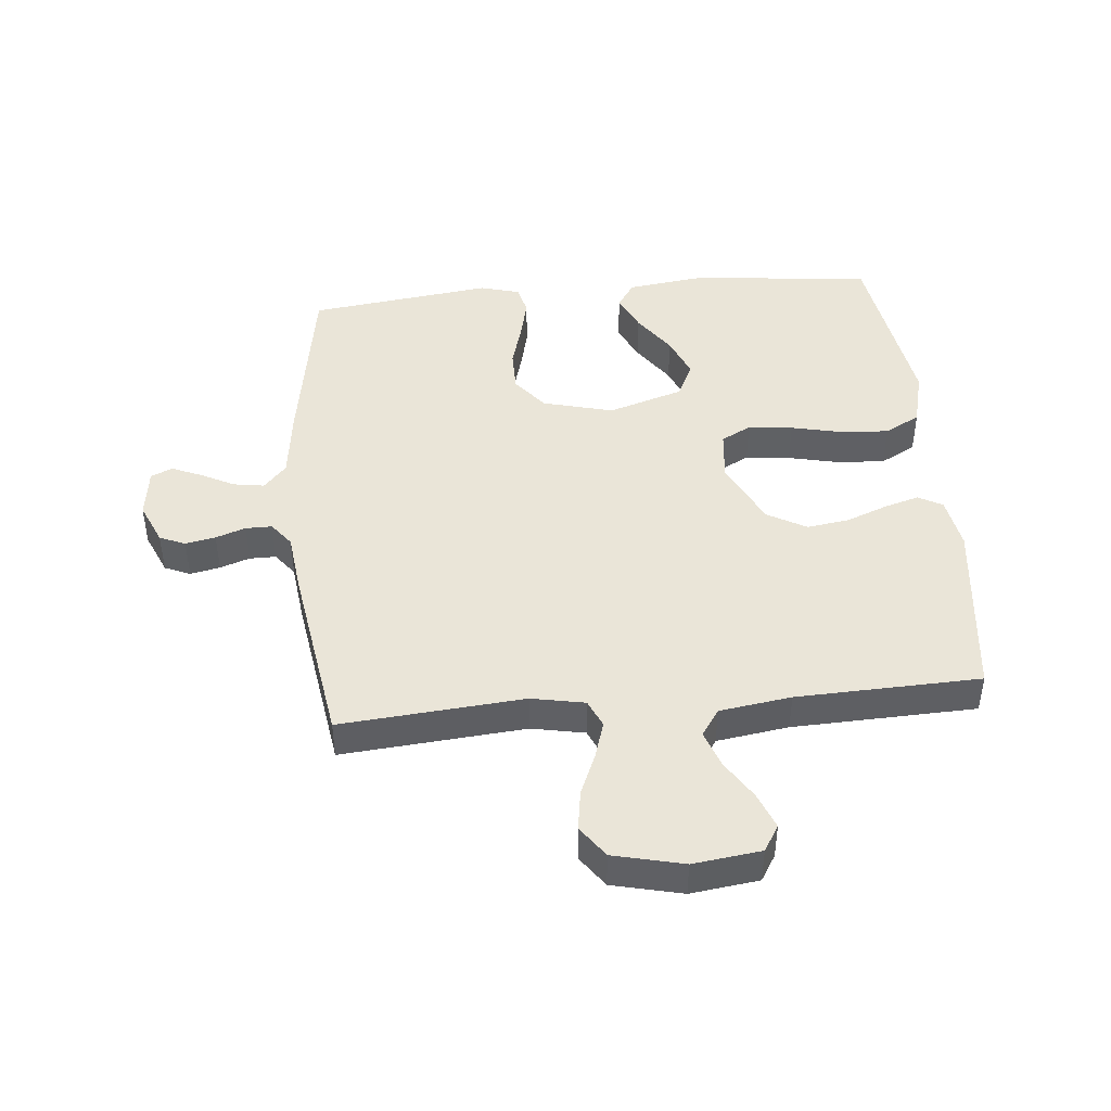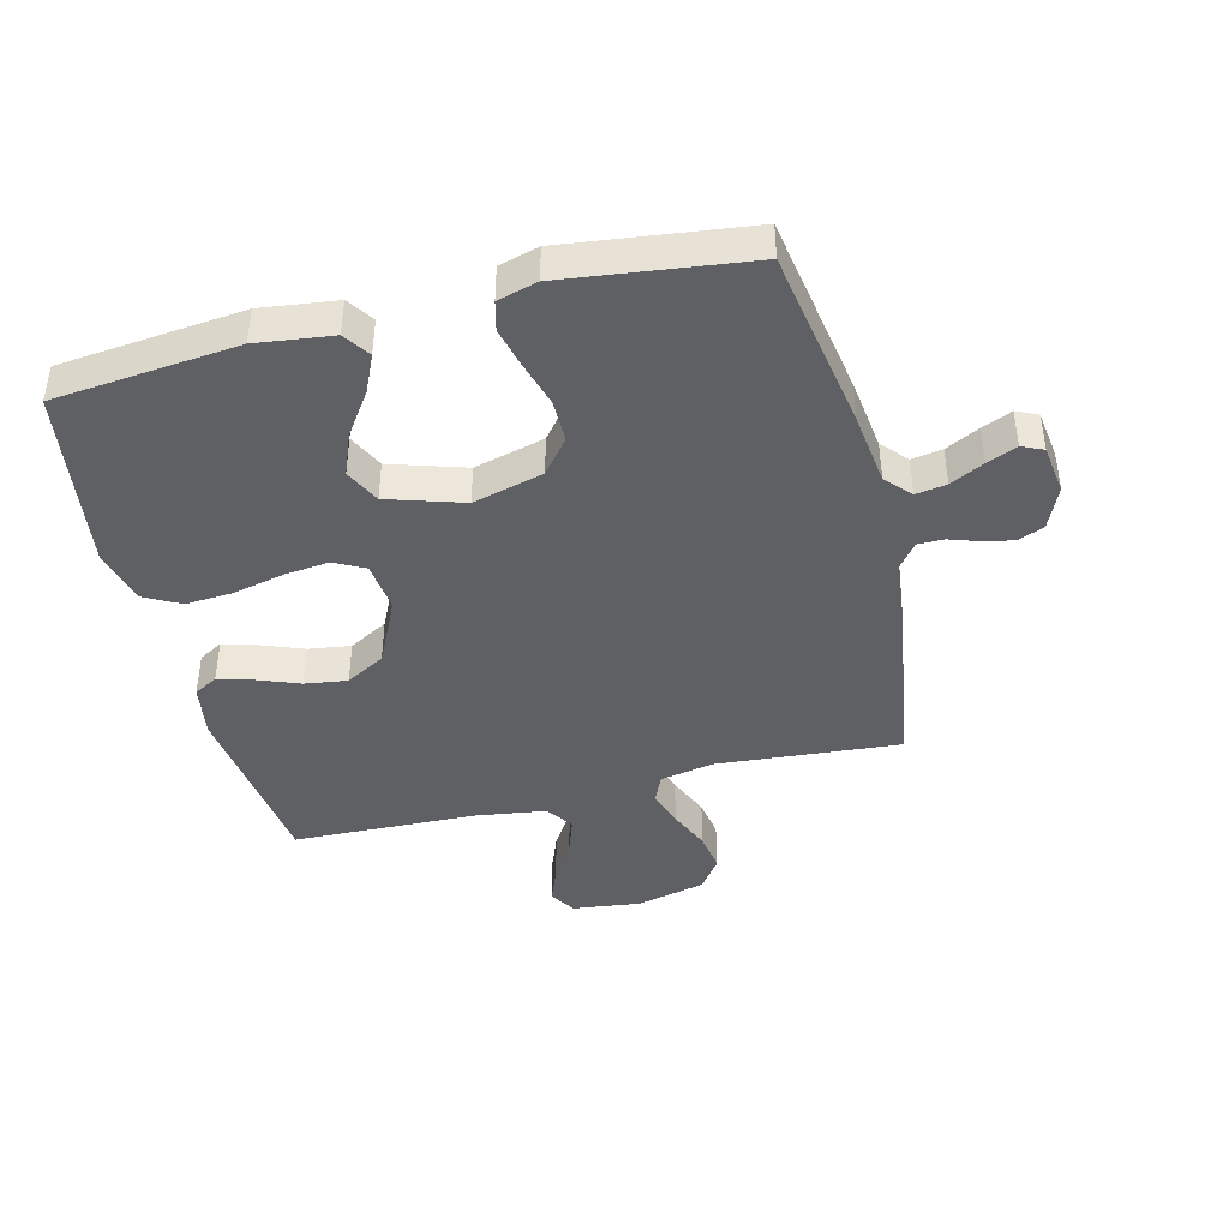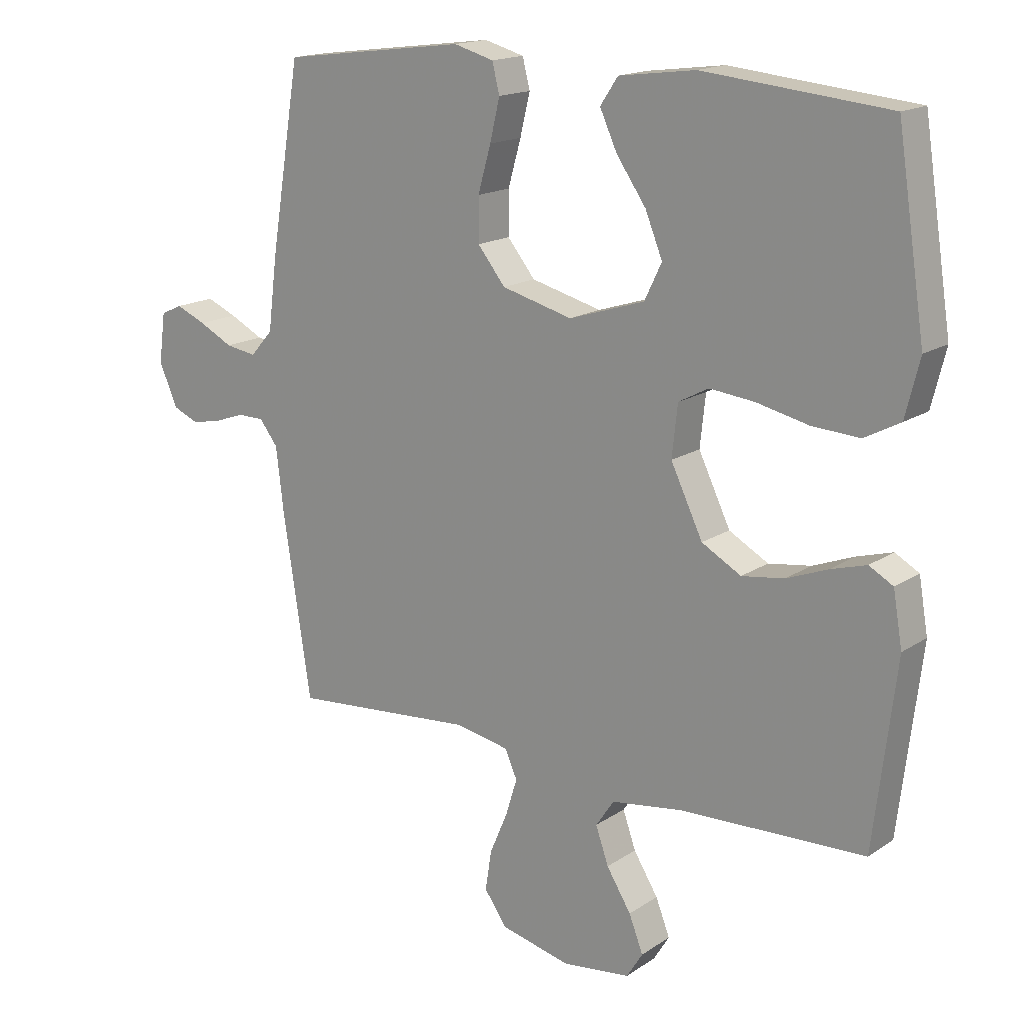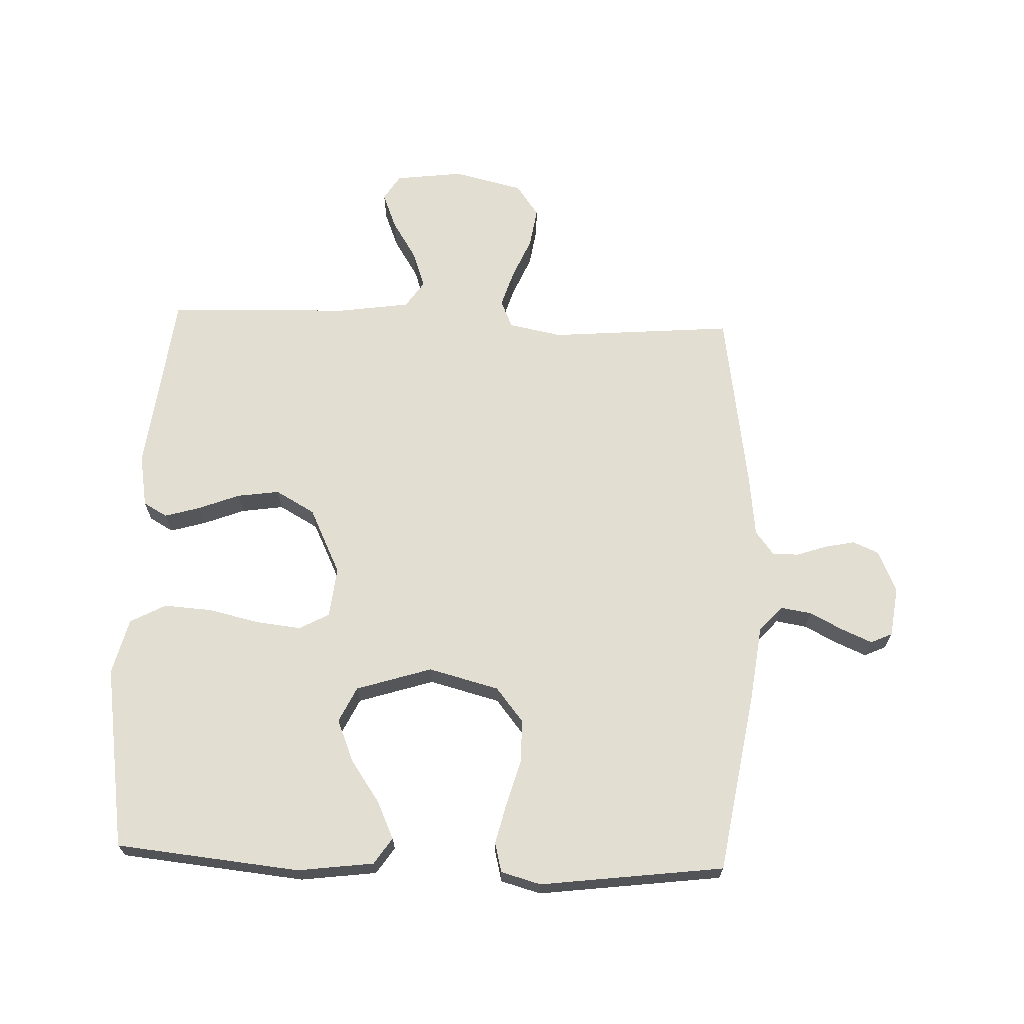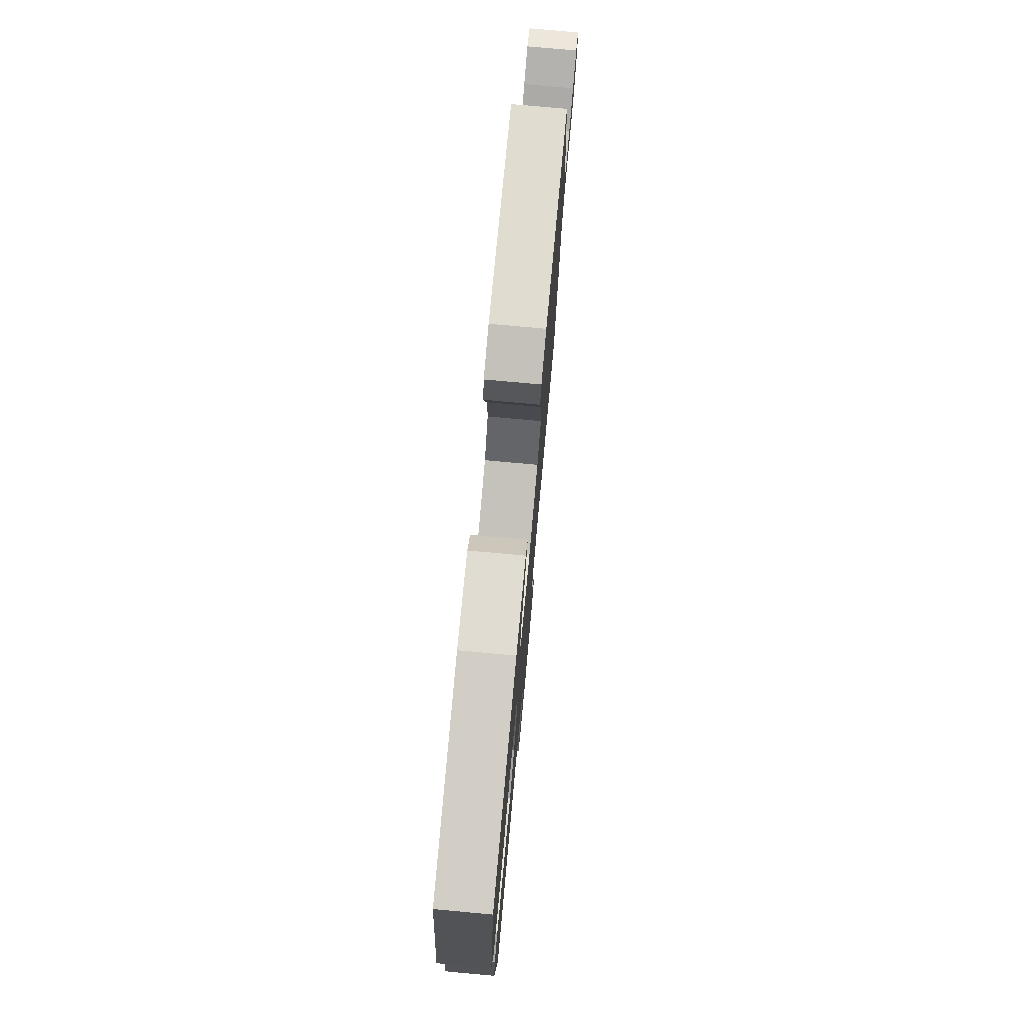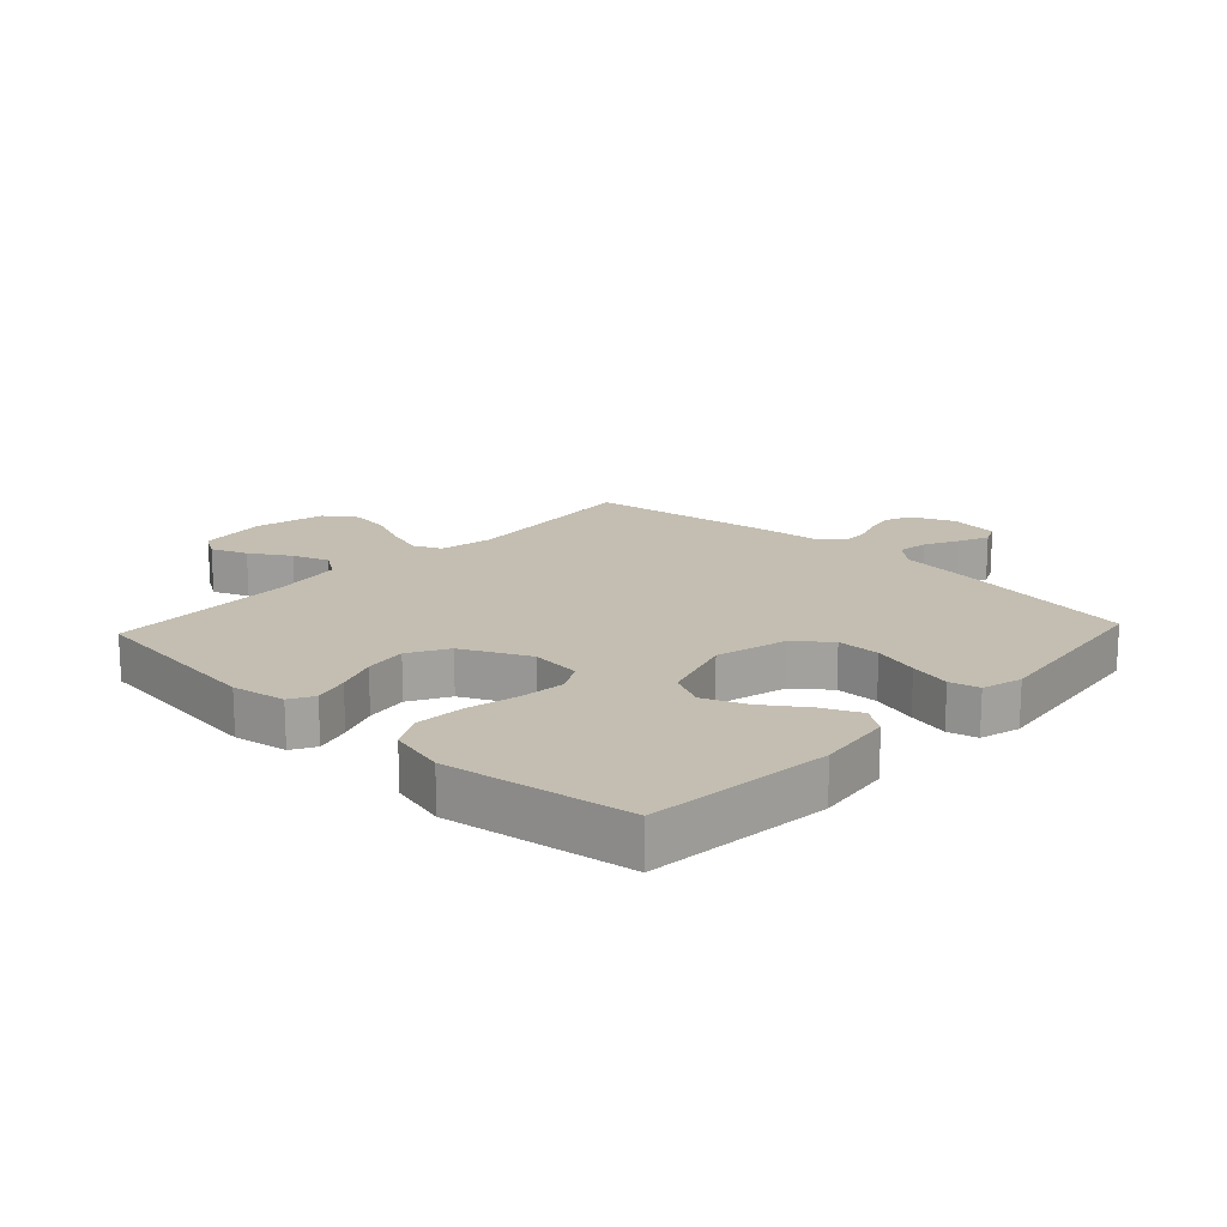
<metadata>
{"format":"obj","ext":"obj","renderer":"f3d","projection":"perspective","resolution":1024,"background":"white","views":[{"elev":44.8,"azim":174.6,"up":"+Y"},{"elev":-42.2,"azim":14.2,"up":"+Y"},{"elev":16.5,"azim":-142.9,"up":"+Z"},{"elev":67.5,"azim":2.2,"up":"+Y"},{"elev":76.8,"azim":-84.8,"up":"+Z"},{"elev":17.2,"azim":-46.9,"up":"+Y"}]}
</metadata>
<code>
v -0.5 0.07 0.5
v -0.2 0.07 0.53
v -0.076 0.07 0.514
v -0.047 0.07 0.471
v -0.075 0.07 0.41
v -0.123 0.07 0.341
v -0.151 0.07 0.272
v -0.123 0.07 0.214
v 0 0.07 0.175
v 0.115 0.07 0.205
v 0.16 0.07 0.261
v 0.16 0.07 0.331
v 0.139 0.07 0.405
v 0.123 0.07 0.472
v 0.135 0.07 0.52
v 0.2 0.07 0.538
v 0.5 0.07 0.5
v 0.549 0.07 0.2
v 0.564 0.07 0.081
v 0.601 0.07 0.04
v 0.651 0.07 0.048
v 0.706 0.07 0.076
v 0.755 0.07 0.097
v 0.79 0.07 0.081
v 0.801 0.07 0
v 0.771 0.07 -0.069
v 0.729 0.07 -0.087
v 0.68 0.07 -0.077
v 0.631 0.07 -0.06
v 0.588 0.07 -0.06
v 0.558 0.07 -0.099
v 0.546 0.07 -0.2
v 0.5 0.07 -0.5
v 0.2 0.07 -0.475
v 0.113 0.07 -0.492
v 0.093 0.07 -0.537
v 0.112 0.07 -0.598
v 0.141 0.07 -0.666
v 0.151 0.07 -0.731
v 0.114 0.07 -0.783
v 0 0.07 -0.81
v -0.111 0.07 -0.796
v -0.137 0.07 -0.754
v -0.114 0.07 -0.695
v -0.074 0.07 -0.631
v -0.053 0.07 -0.571
v -0.083 0.07 -0.527
v -0.2 0.07 -0.51
v -0.5 0.07 -0.5
v -0.536 0.07 -0.2
v -0.521 0.07 -0.113
v -0.482 0.07 -0.091
v -0.424 0.07 -0.108
v -0.357 0.07 -0.134
v -0.288 0.07 -0.144
v -0.224 0.07 -0.108
v -0.172 0.07 0
v -0.181 0.07 0.083
v -0.23 0.07 0.109
v -0.303 0.07 0.101
v -0.387 0.07 0.082
v -0.465 0.07 0.077
v -0.523 0.07 0.108
v -0.546 0.07 0.2
v -0.5 0 0.5
v -0.2 0 0.53
v -0.076 0 0.514
v -0.047 0 0.471
v -0.075 0 0.41
v -0.123 0 0.341
v -0.151 0 0.272
v -0.123 0 0.214
v 0 0 0.175
v 0.115 0 0.205
v 0.16 0 0.261
v 0.16 0 0.331
v 0.139 0 0.405
v 0.123 0 0.472
v 0.135 0 0.52
v 0.2 0 0.538
v 0.5 0 0.5
v 0.549 0 0.2
v 0.564 0 0.081
v 0.601 0 0.04
v 0.651 0 0.048
v 0.706 0 0.076
v 0.755 0 0.097
v 0.79 0 0.081
v 0.801 0 0
v 0.771 0 -0.069
v 0.729 0 -0.087
v 0.68 0 -0.077
v 0.631 0 -0.06
v 0.588 0 -0.06
v 0.558 0 -0.099
v 0.546 0 -0.2
v 0.5 0 -0.5
v 0.2 0 -0.475
v 0.113 0 -0.492
v 0.093 0 -0.537
v 0.112 0 -0.598
v 0.141 0 -0.666
v 0.151 0 -0.731
v 0.114 0 -0.783
v 0 0 -0.81
v -0.111 0 -0.796
v -0.137 0 -0.754
v -0.114 0 -0.695
v -0.074 0 -0.631
v -0.053 0 -0.571
v -0.083 0 -0.527
v -0.2 0 -0.51
v -0.5 0 -0.5
v -0.536 0 -0.2
v -0.521 0 -0.113
v -0.482 0 -0.091
v -0.424 0 -0.108
v -0.357 0 -0.134
v -0.288 0 -0.144
v -0.224 0 -0.108
v -0.172 0 0
v -0.181 0 0.083
v -0.23 0 0.109
v -0.303 0 0.101
v -0.387 0 0.082
v -0.465 0 0.077
v -0.523 0 0.108
v -0.546 0 0.2
f 60 61 62 63
f 59 60 63 64
f 51 52 53 54
f 51 54 55
f 48 49 50 51
f 47 48 51 55
f 46 47 55 56
f 42 43 44 45
f 42 45 46
f 41 42 46
f 40 41 46
f 37 38 39 40
f 36 37 40 46
f 35 36 46 56
f 31 32 33 34
f 30 31 34 35
f 26 27 28 29
f 24 25 26 29
f 24 29 30
f 21 22 23 24
f 21 24 30
f 20 21 30 35
f 16 17 18 19
f 14 15 16 19
f 12 13 14 19
f 11 12 19 20
f 10 11 20 35
f 3 4 5 6
f 3 6 7
f 2 3 7
f 59 64 1 2
f 58 59 2 7
f 57 58 7 8
f 10 35 56 57
f 9 10 57
f 8 9 57
f 127 126 125 124
f 128 127 124 123
f 118 117 116 115
f 119 118 115
f 115 114 113 112
f 119 115 112 111
f 120 119 111 110
f 109 108 107 106
f 110 109 106
f 110 106 105
f 110 105 104
f 104 103 102 101
f 110 104 101 100
f 120 110 100 99
f 98 97 96 95
f 99 98 95 94
f 93 92 91 90
f 93 90 89 88
f 94 93 88
f 88 87 86 85
f 94 88 85
f 99 94 85 84
f 83 82 81 80
f 83 80 79 78
f 83 78 77 76
f 84 83 76 75
f 99 84 75 74
f 70 69 68 67
f 71 70 67
f 71 67 66
f 66 65 128 123
f 71 66 123 122
f 72 71 122 121
f 121 120 99 74
f 121 74 73
f 121 73 72
f 1 65 66 2
f 2 66 67 3
f 3 67 68 4
f 4 68 69 5
f 5 69 70 6
f 6 70 71 7
f 7 71 72 8
f 8 72 73 9
f 9 73 74 10
f 10 74 75 11
f 11 75 76 12
f 12 76 77 13
f 13 77 78 14
f 14 78 79 15
f 15 79 80 16
f 16 80 81 17
f 17 81 82 18
f 18 82 83 19
f 19 83 84 20
f 20 84 85 21
f 21 85 86 22
f 22 86 87 23
f 23 87 88 24
f 24 88 89 25
f 25 89 90 26
f 26 90 91 27
f 27 91 92 28
f 28 92 93 29
f 29 93 94 30
f 30 94 95 31
f 31 95 96 32
f 32 96 97 33
f 33 97 98 34
f 34 98 99 35
f 35 99 100 36
f 36 100 101 37
f 37 101 102 38
f 38 102 103 39
f 39 103 104 40
f 40 104 105 41
f 41 105 106 42
f 42 106 107 43
f 43 107 108 44
f 44 108 109 45
f 45 109 110 46
f 46 110 111 47
f 47 111 112 48
f 48 112 113 49
f 49 113 114 50
f 50 114 115 51
f 51 115 116 52
f 52 116 117 53
f 53 117 118 54
f 54 118 119 55
f 55 119 120 56
f 56 120 121 57
f 57 121 122 58
f 58 122 123 59
f 59 123 124 60
f 60 124 125 61
f 61 125 126 62
f 62 126 127 63
f 63 127 128 64
f 64 128 65 1

</code>
